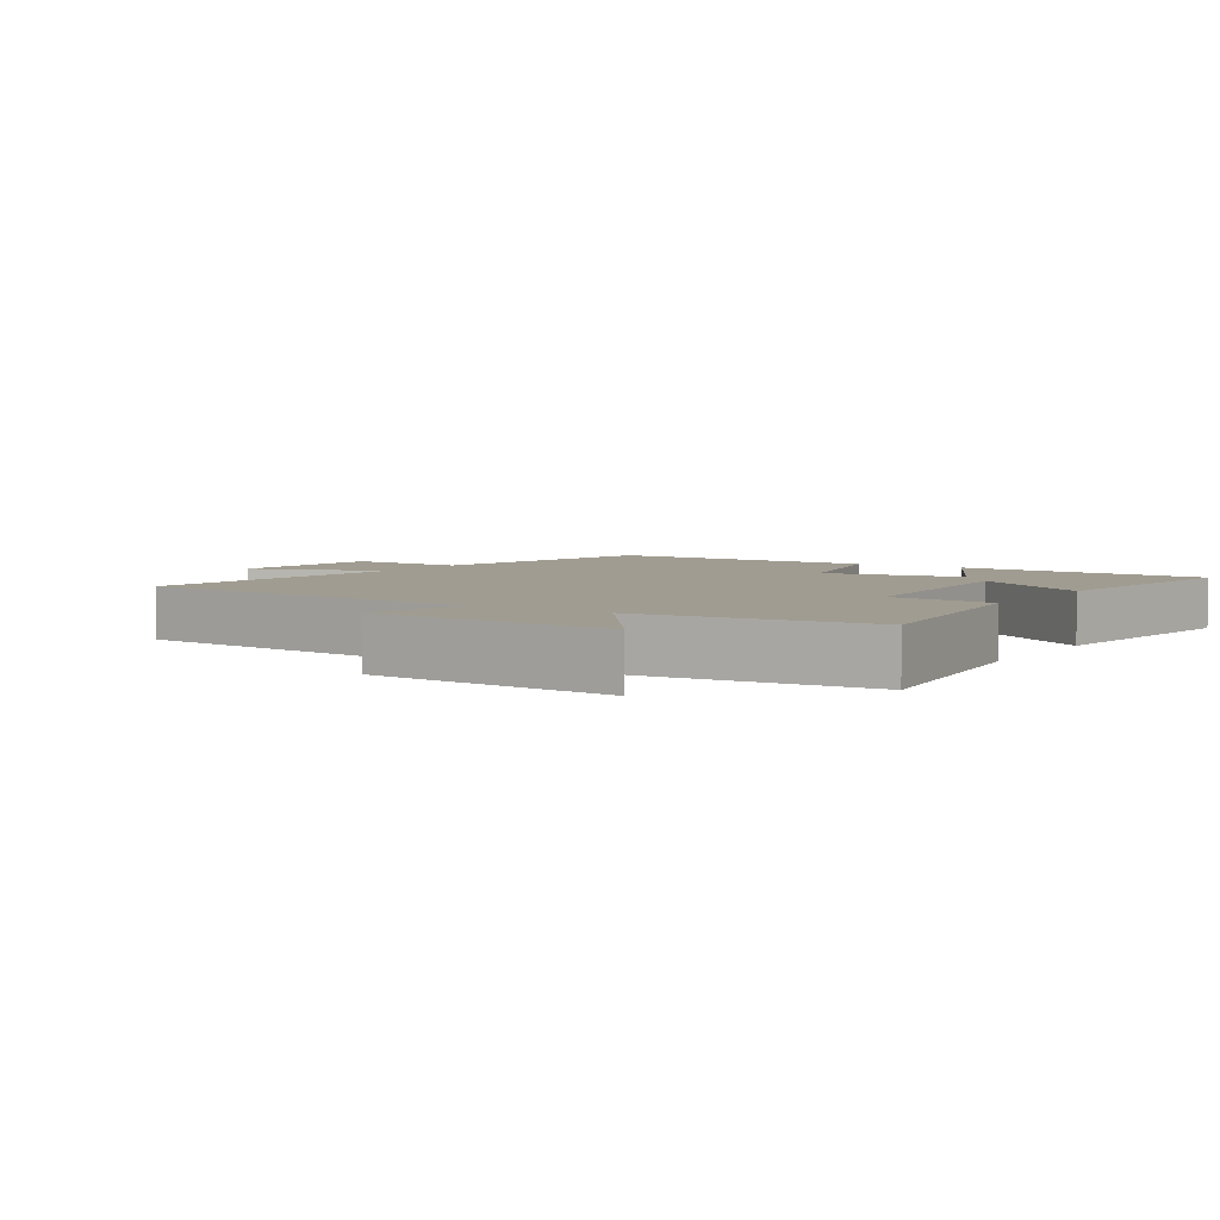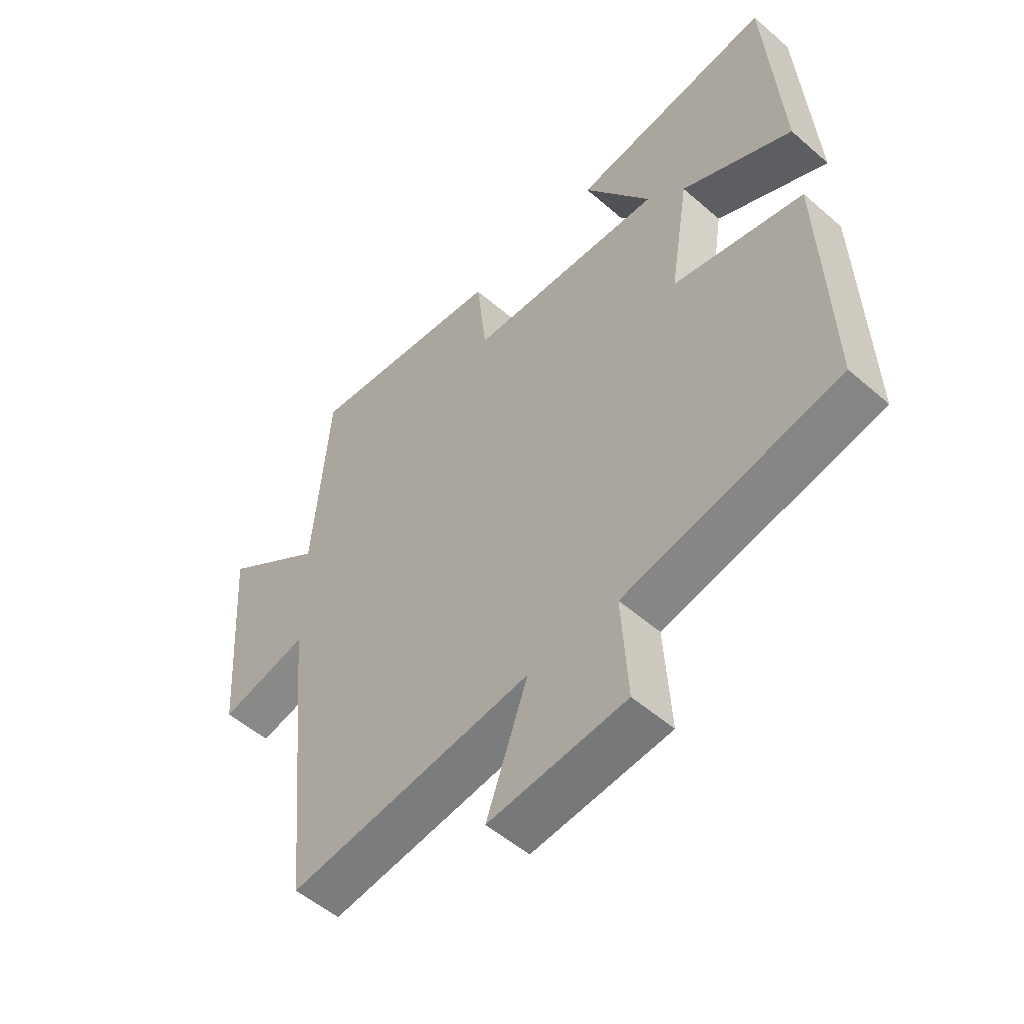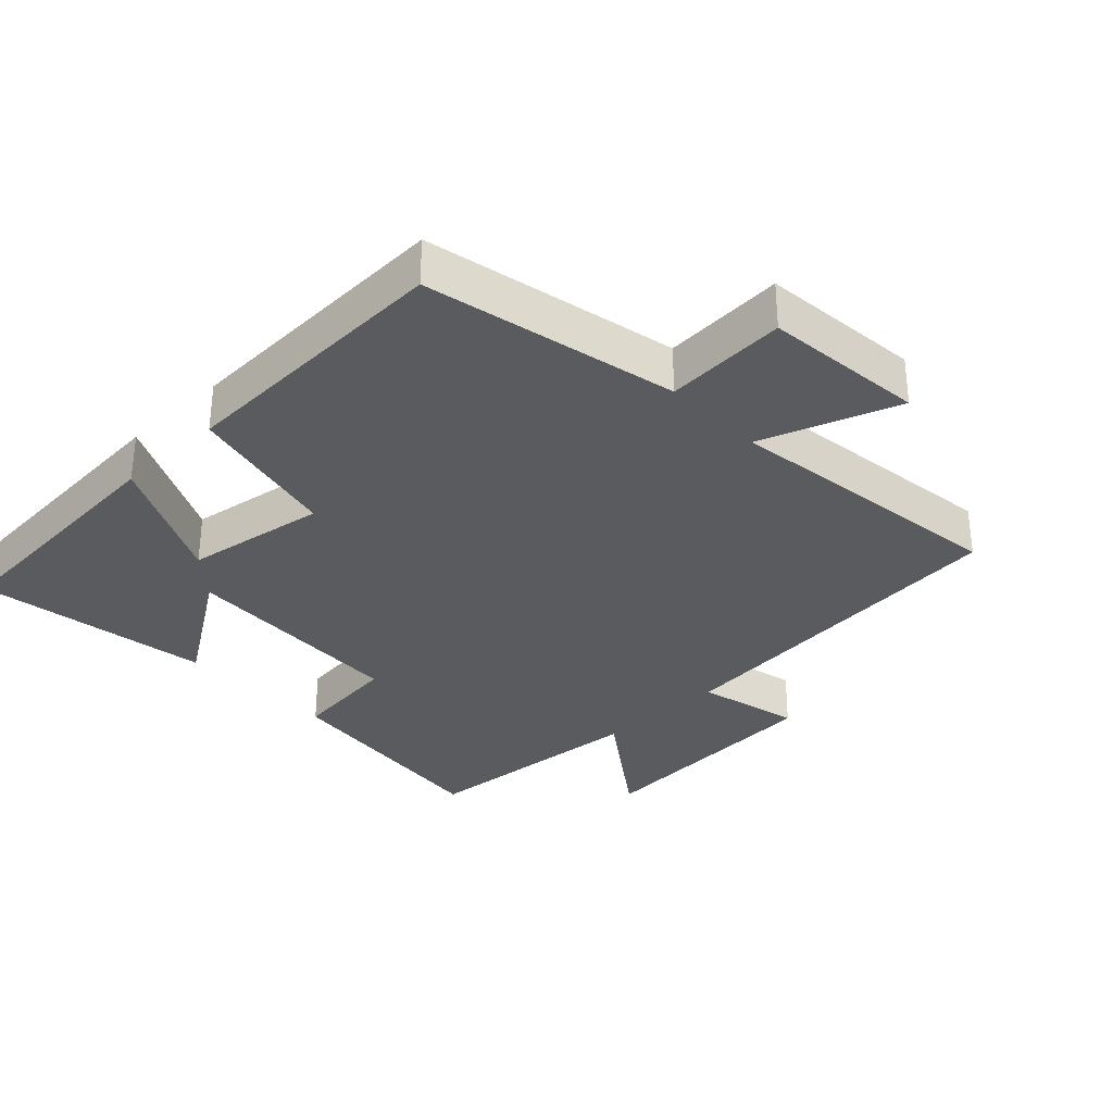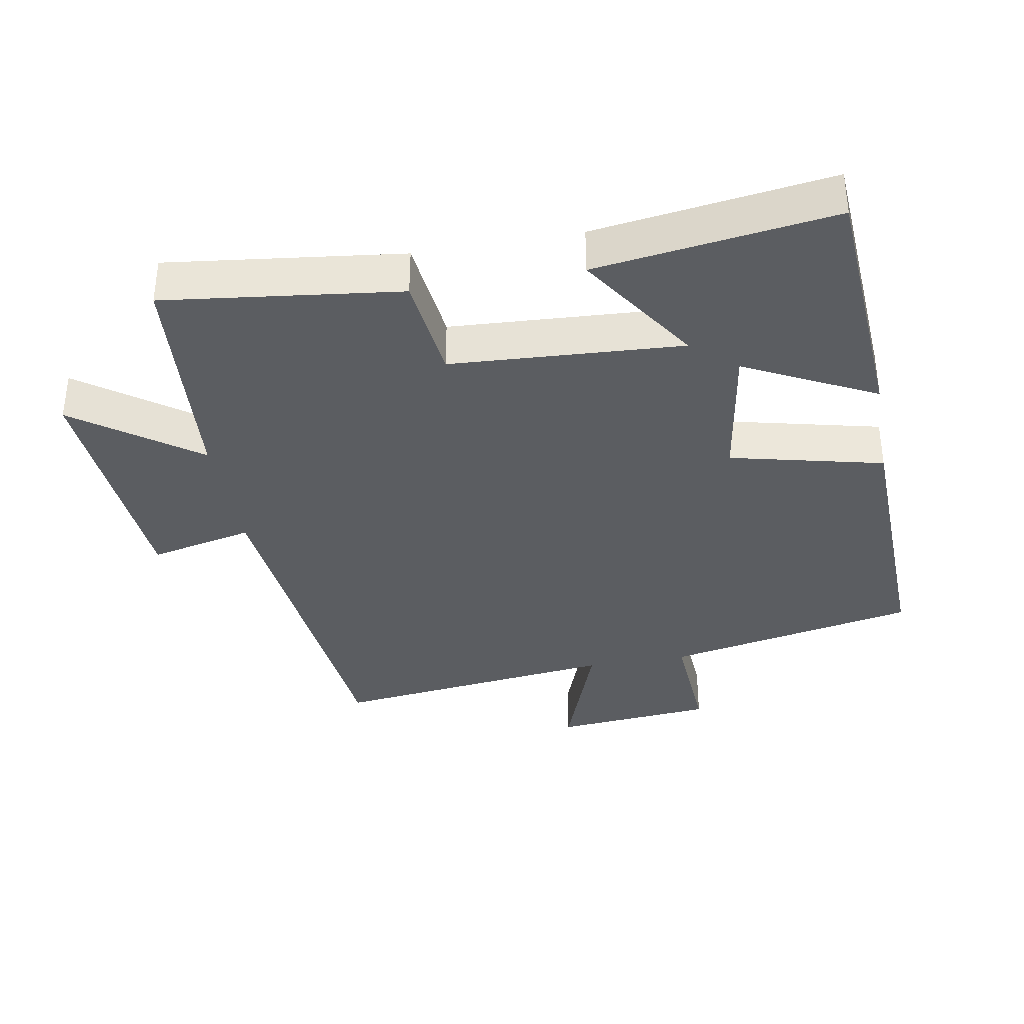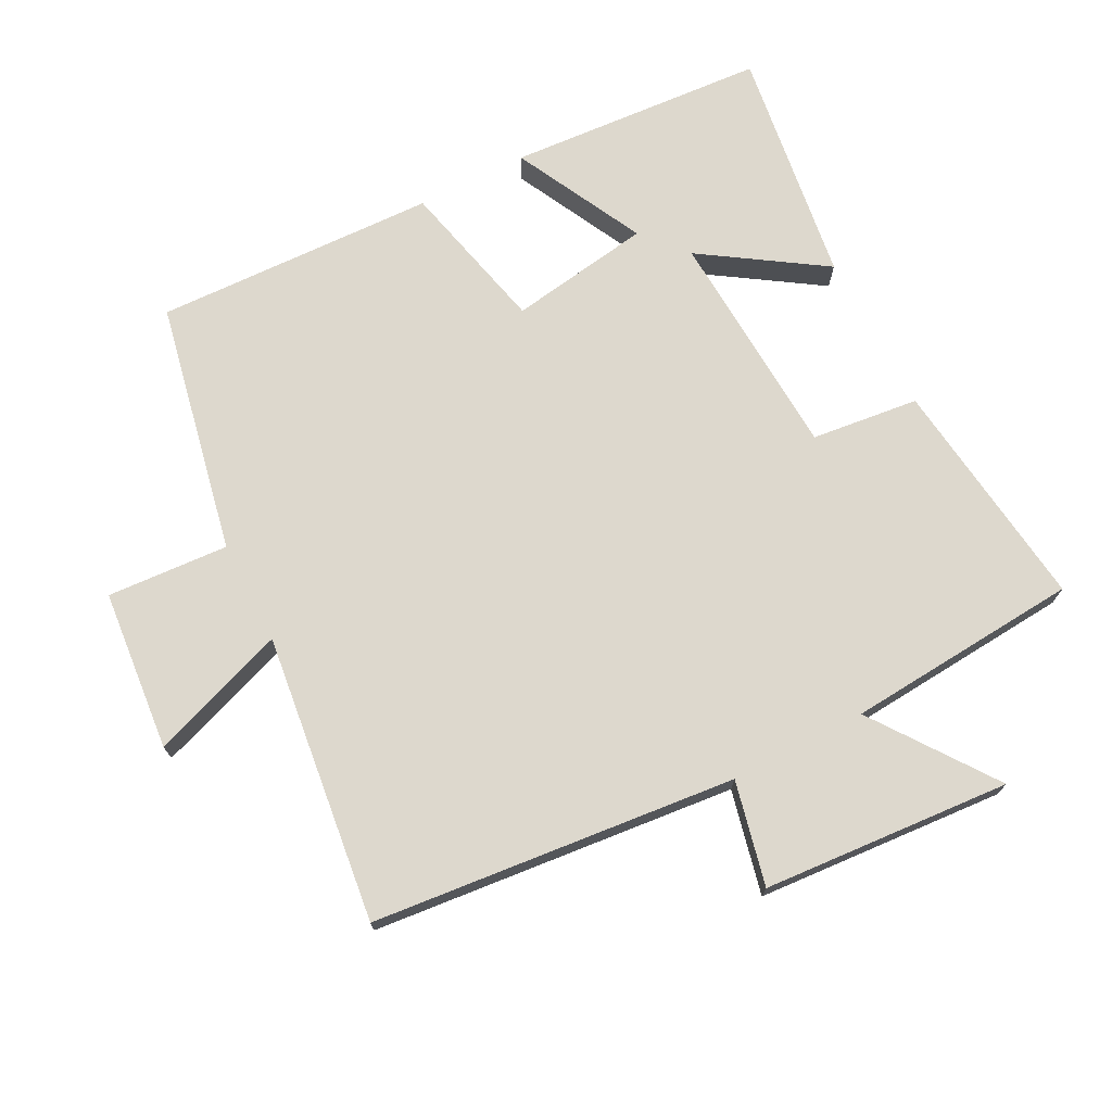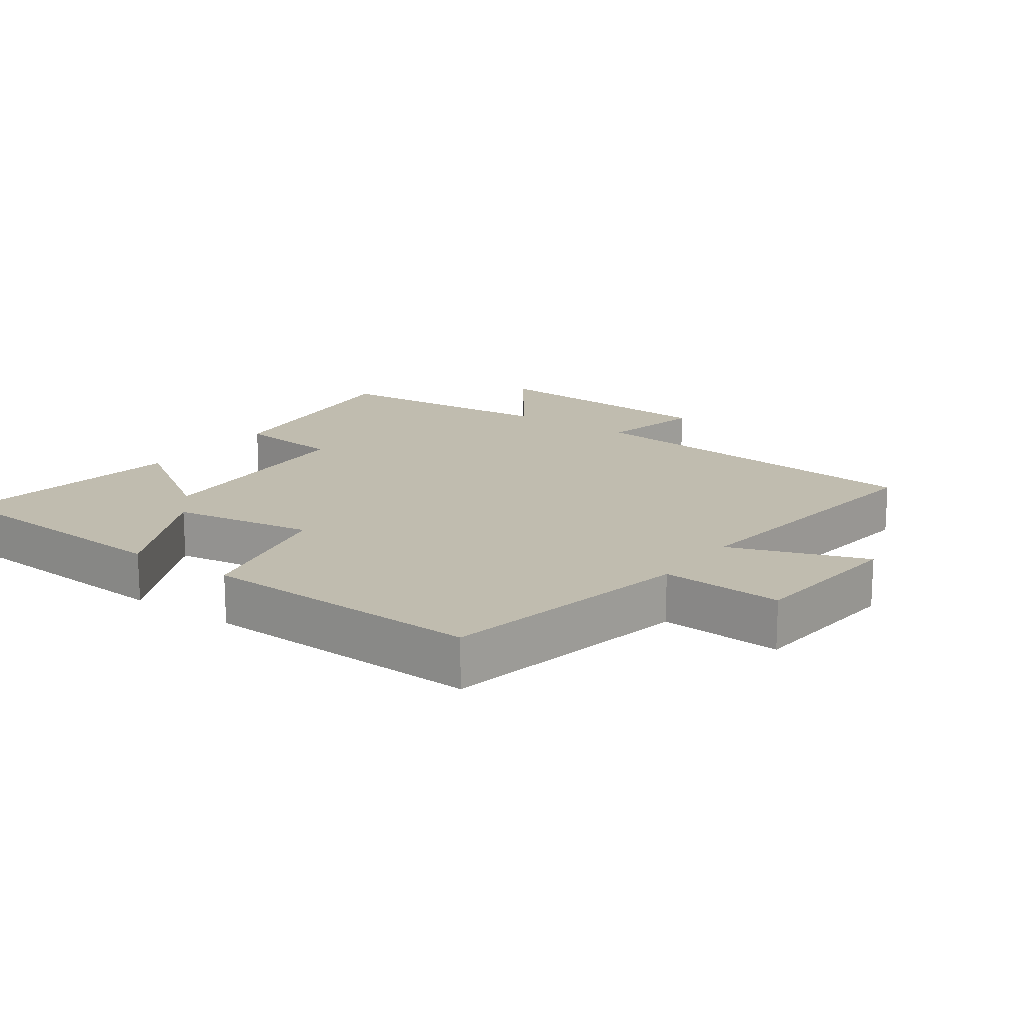
<metadata>
{"format":"obj","ext":"obj","renderer":"f3d","projection":"perspective","resolution":1024,"background":"white","views":[{"elev":4.4,"azim":-57.3,"up":"+Y"},{"elev":-53.2,"azim":47.1,"up":"+Z"},{"elev":-32.2,"azim":133.9,"up":"+Y"},{"elev":-35.9,"azim":10.1,"up":"+Y"},{"elev":72.3,"azim":-117.3,"up":"+Y"},{"elev":16.3,"azim":125.6,"up":"+Y"}]}
</metadata>
<code>
v -0.472 0.07 0.543
v -0.123 0.07 0.5
v -0.105 0.07 0.34
v 0.239 0.07 0.32
v 0.121 0.07 0.5
v 0.474 0.07 0.549
v 0.5 0.07 0.164
v 0.306 0.07 0.262
v 0.272 0.07 0.05
v 0.5 0.07 -0.004
v 0.514 0.07 -0.424
v 0.138 0.07 -0.5
v 0.149 0.07 -0.681
v -0.091 0.07 -0.703
v -0.018 0.07 -0.5
v -0.447 0.07 -0.552
v -0.5 0.07 -0.01
v -0.655 0.07 -0.045
v -0.681 0.07 0.325
v -0.5 0.07 0.194
v -0.472 0 0.543
v -0.123 0 0.5
v -0.105 0 0.34
v 0.239 0 0.32
v 0.121 0 0.5
v 0.474 0 0.549
v 0.5 0 0.164
v 0.306 0 0.262
v 0.272 0 0.05
v 0.5 0 -0.004
v 0.514 0 -0.424
v 0.138 0 -0.5
v 0.149 0 -0.681
v -0.091 0 -0.703
v -0.018 0 -0.5
v -0.447 0 -0.552
v -0.5 0 -0.01
v -0.655 0 -0.045
v -0.681 0 0.325
v -0.5 0 0.194
f 17 18 19 20
f 1 2 3
f 20 1 3
f 17 20 3
f 16 17 3
f 15 16 3
f 12 13 14 15
f 11 12 15
f 10 11 15
f 9 10 15
f 15 3 4
f 9 15 4
f 8 9 4
f 6 7 8
f 5 6 8
f 4 5 8
f 40 39 38 37
f 23 22 21
f 23 21 40
f 23 40 37
f 23 37 36
f 23 36 35
f 35 34 33 32
f 35 32 31
f 35 31 30
f 35 30 29
f 24 23 35
f 24 35 29
f 24 29 28
f 28 27 26
f 28 26 25
f 28 25 24
f 1 21 22 2
f 2 22 23 3
f 3 23 24 4
f 4 24 25 5
f 5 25 26 6
f 6 26 27 7
f 7 27 28 8
f 8 28 29 9
f 9 29 30 10
f 10 30 31 11
f 11 31 32 12
f 12 32 33 13
f 13 33 34 14
f 14 34 35 15
f 15 35 36 16
f 16 36 37 17
f 17 37 38 18
f 18 38 39 19
f 19 39 40 20
f 20 40 21 1

</code>
